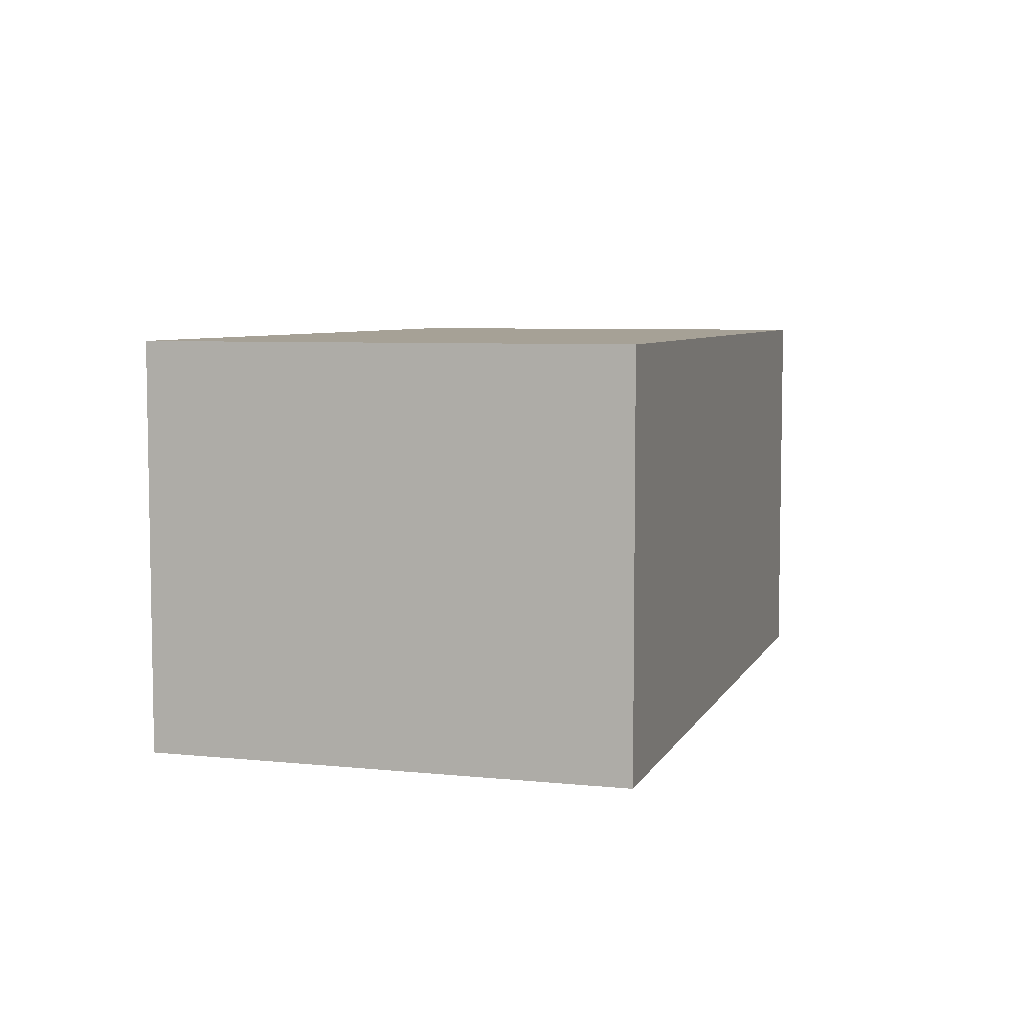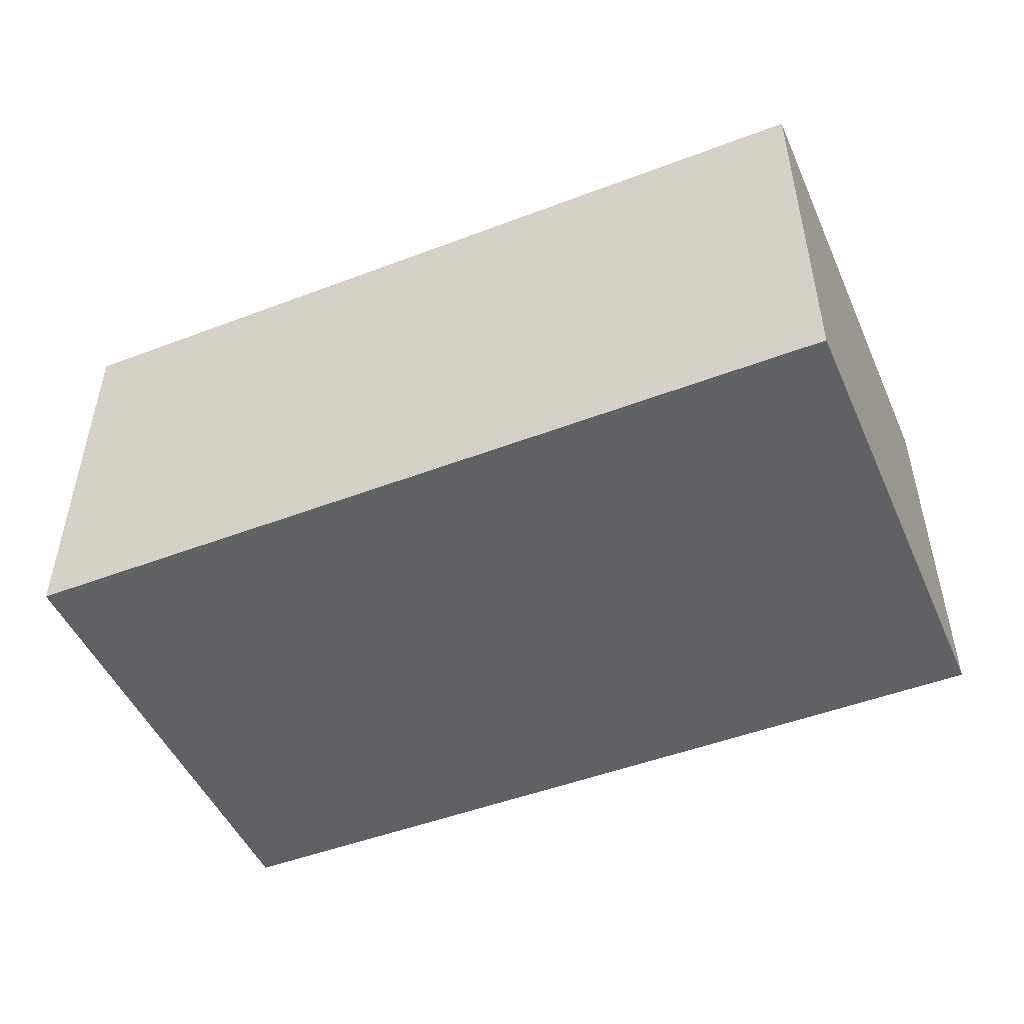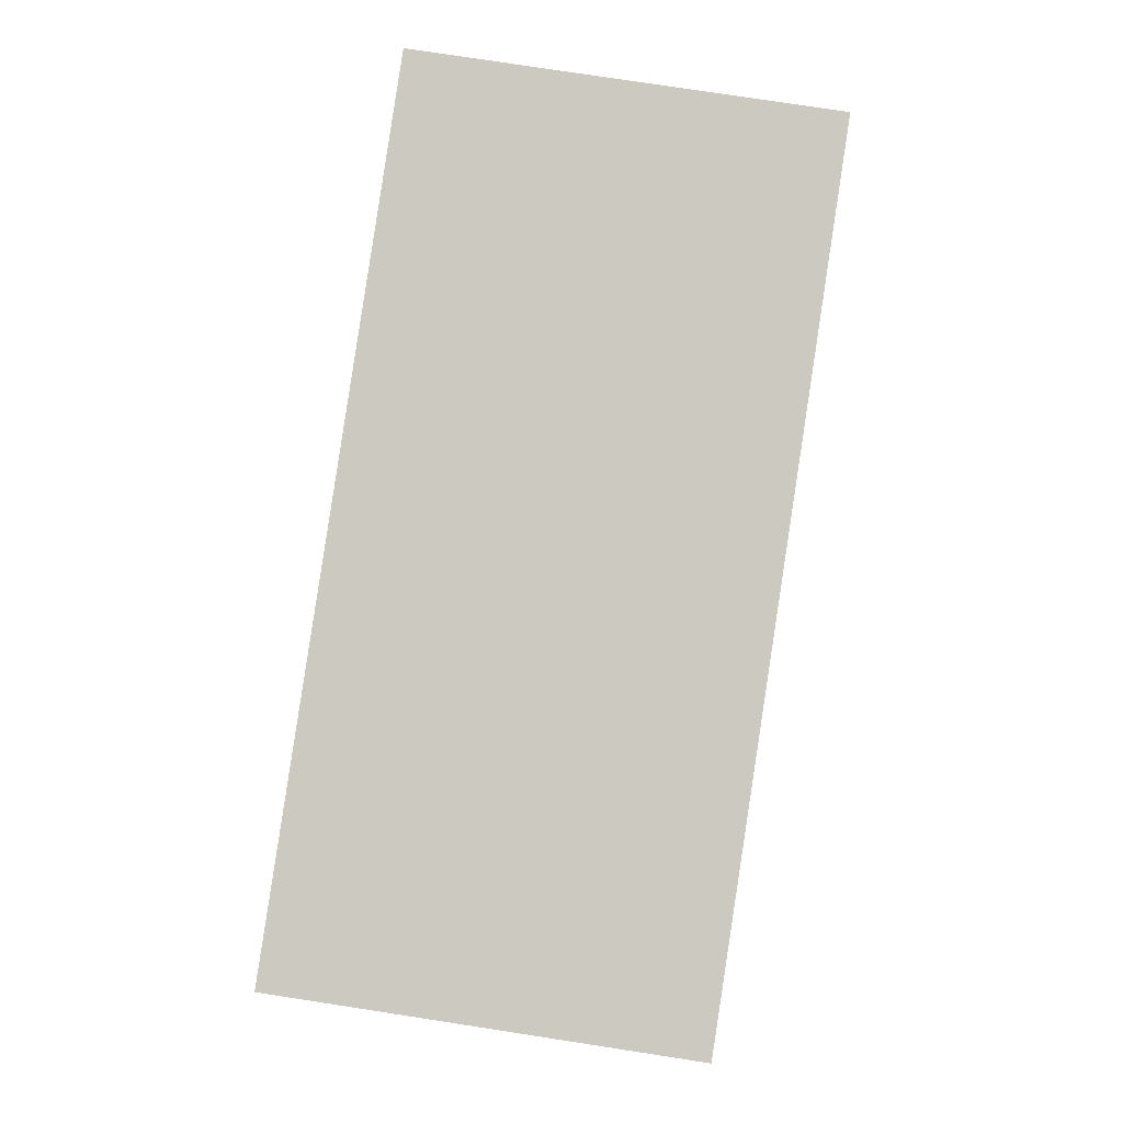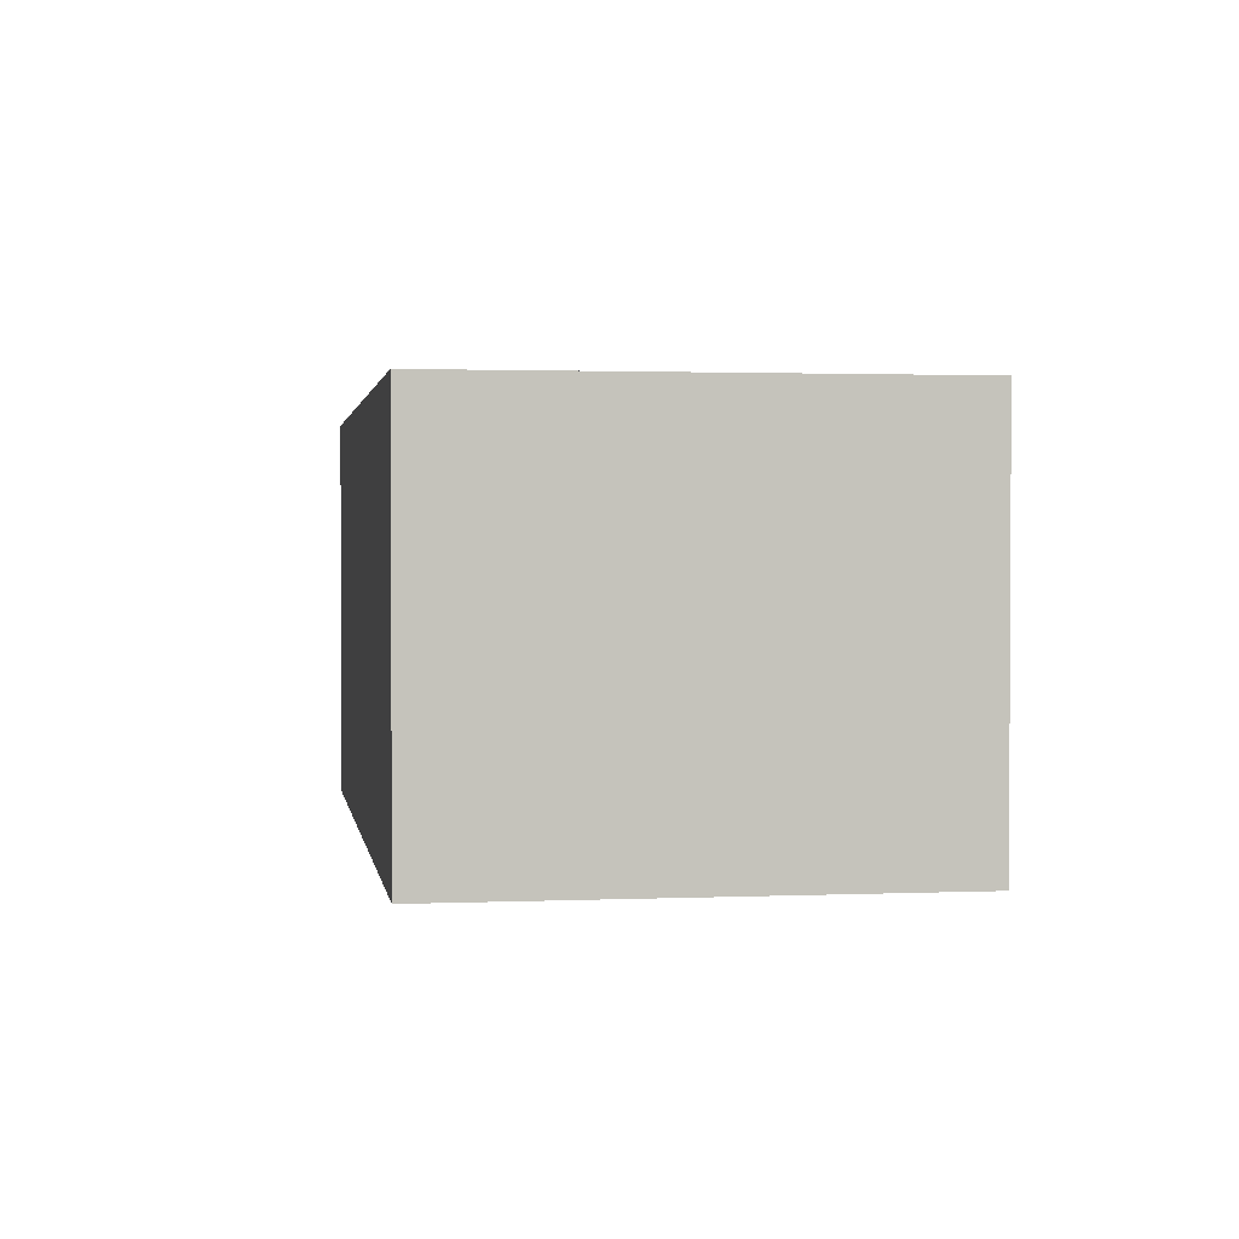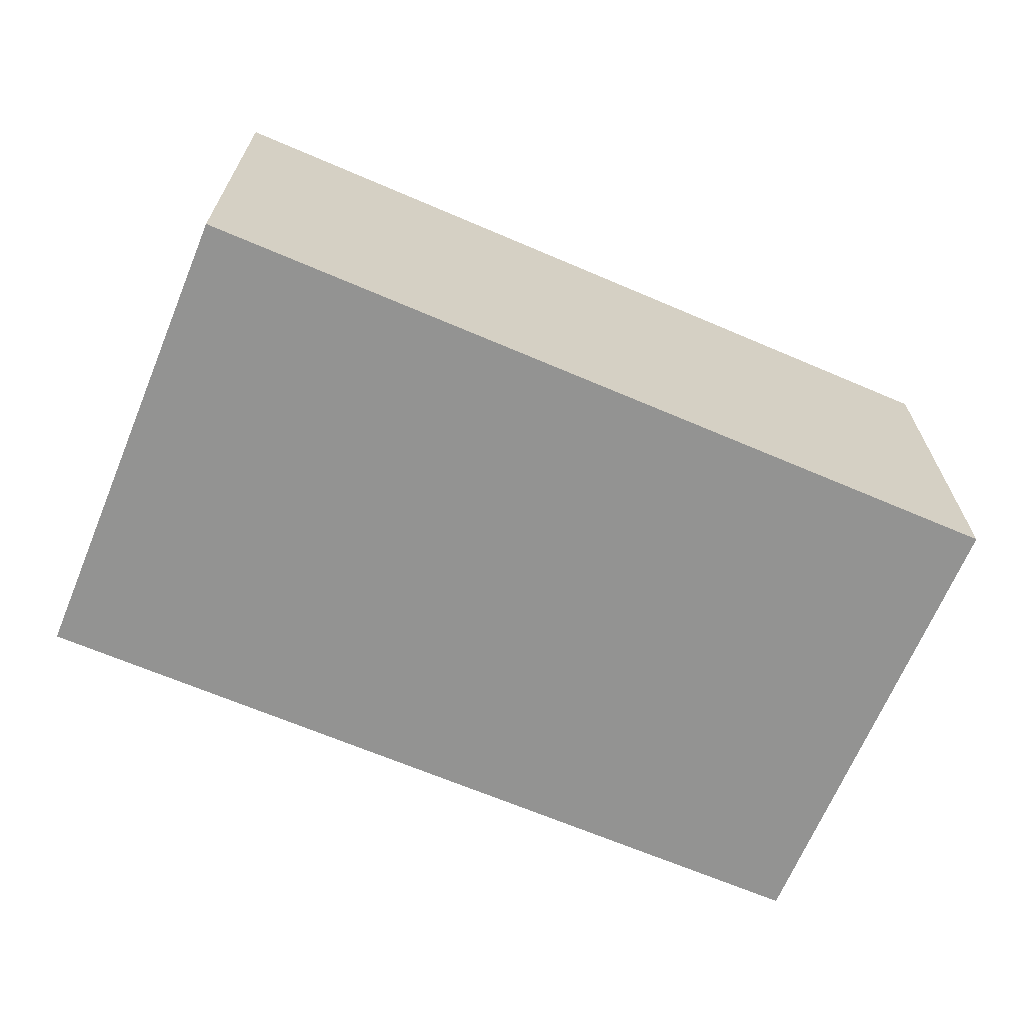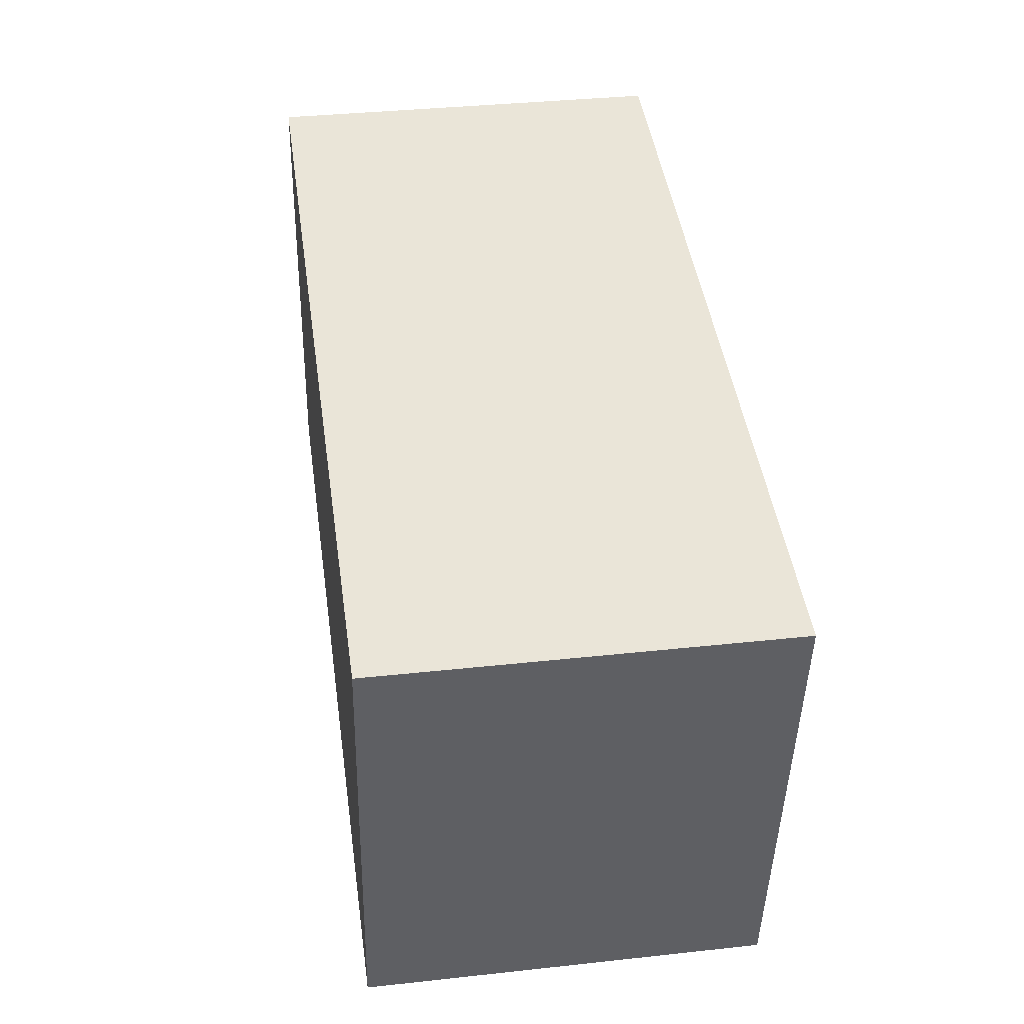
<metadata>
{"format":"obj","ext":"obj","renderer":"f3d","projection":"perspective","resolution":1024,"background":"white","views":[{"elev":6.2,"azim":98.5,"up":"+Y"},{"elev":-49.3,"azim":14.6,"up":"+Y"},{"elev":78.4,"azim":-81.3,"up":"+Z"},{"elev":1.7,"azim":-107.3,"up":"+Y"},{"elev":-66.6,"azim":148.6,"up":"+Y"},{"elev":36.3,"azim":-98.1,"up":"+Z"}]}
</metadata>
<code>
v  9.864 4.469 -2.333
v  4.163 4.469 0.6
v  9.29 4.469 1.34
v  10.12 4.469 -3.96
v  0.837 4.469 -5.281
v  0 4.469 2.736e-16
v  9.29 -8.205e-17 1.34
v  10.12 2.425e-16 -3.96
v  9.864 1.429e-16 -2.333
v  0.837 3.234e-16 -5.281
v  0 0 0
v  4.163 -3.674e-17 0.6
g defaultobject
f 1 2 3
f 2 1 4
f 2 4 5
f 2 5 6
f 7 1 3
f 1 7 4
f 4 7 8
f 8 7 9
f 8 5 4
f 5 8 10
f 10 6 5
f 6 10 11
f 2 7 3
f 7 2 12
f 12 2 6
f 12 6 11
f 9 10 8
f 10 9 7
f 10 7 12
f 10 12 11

</code>
